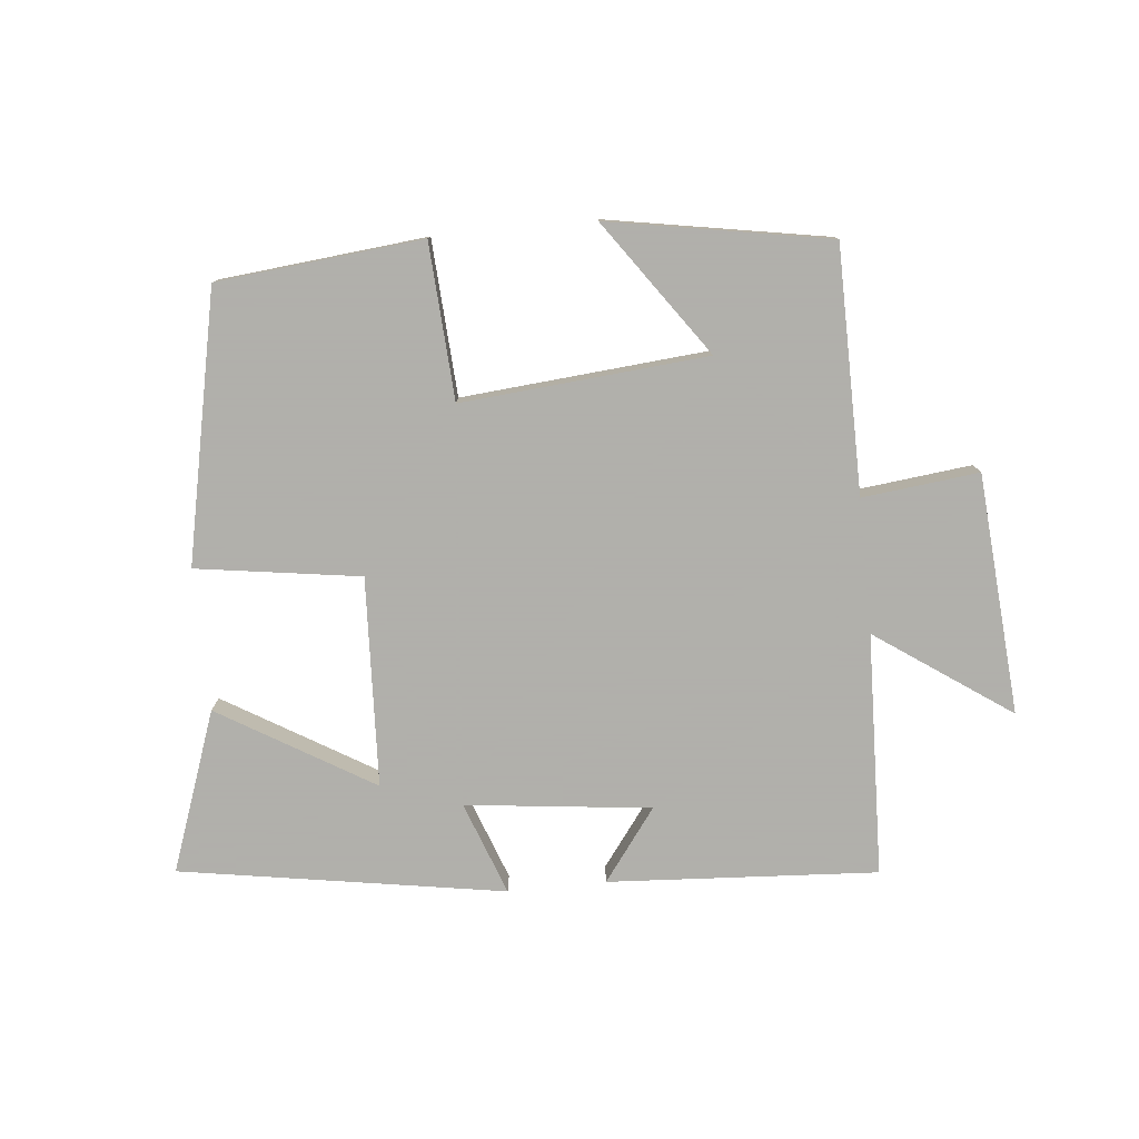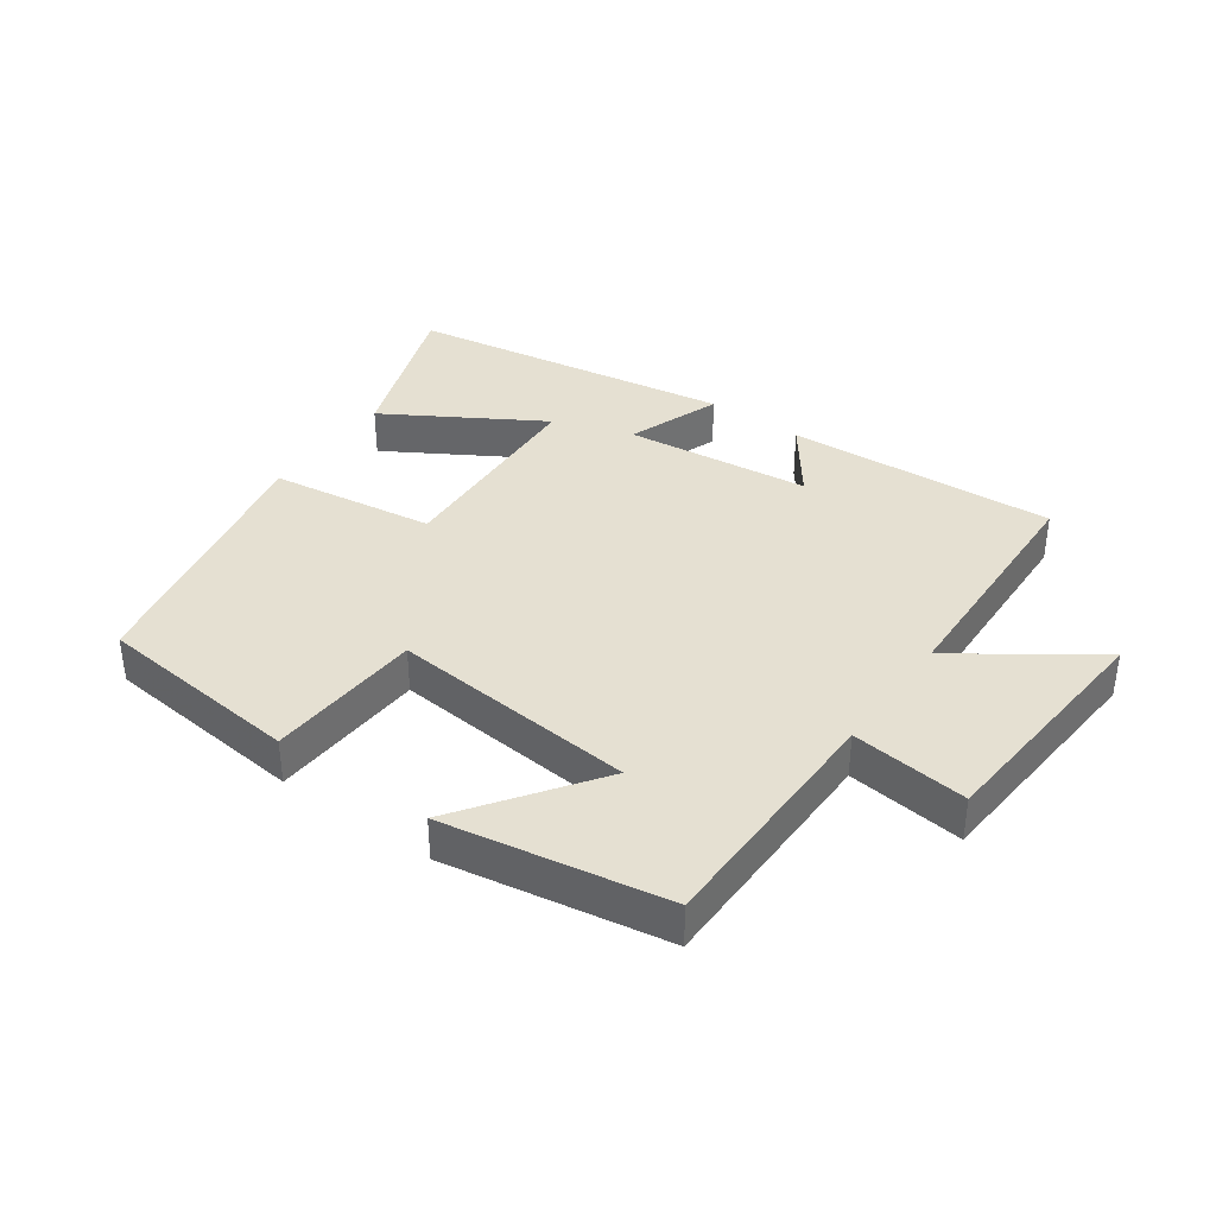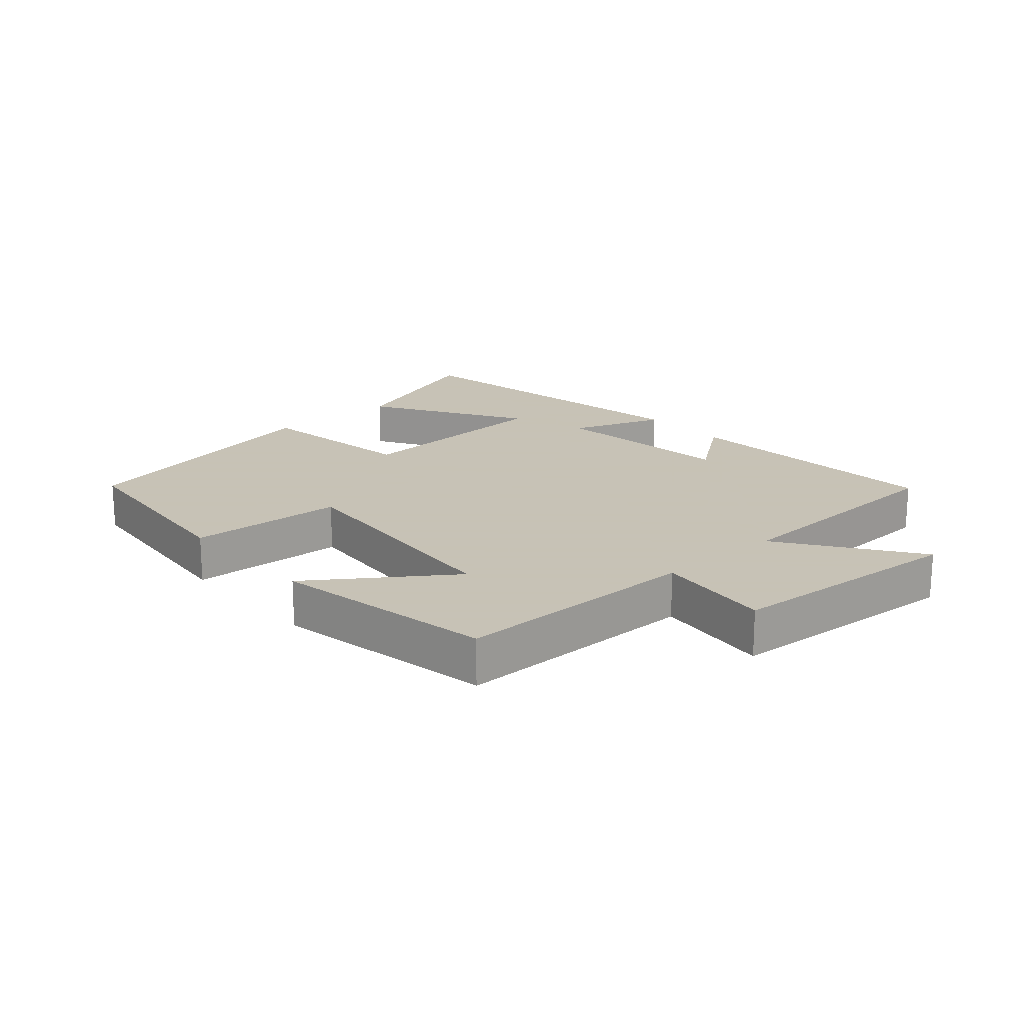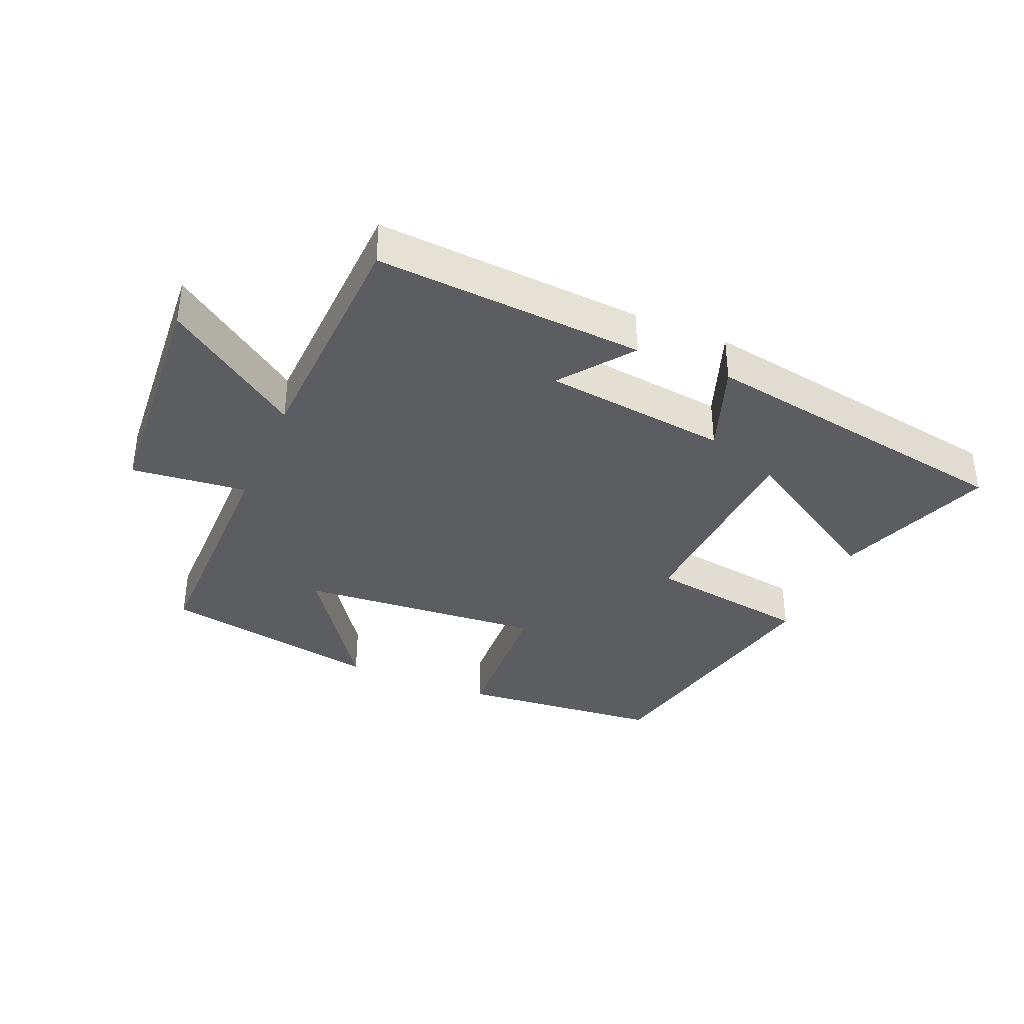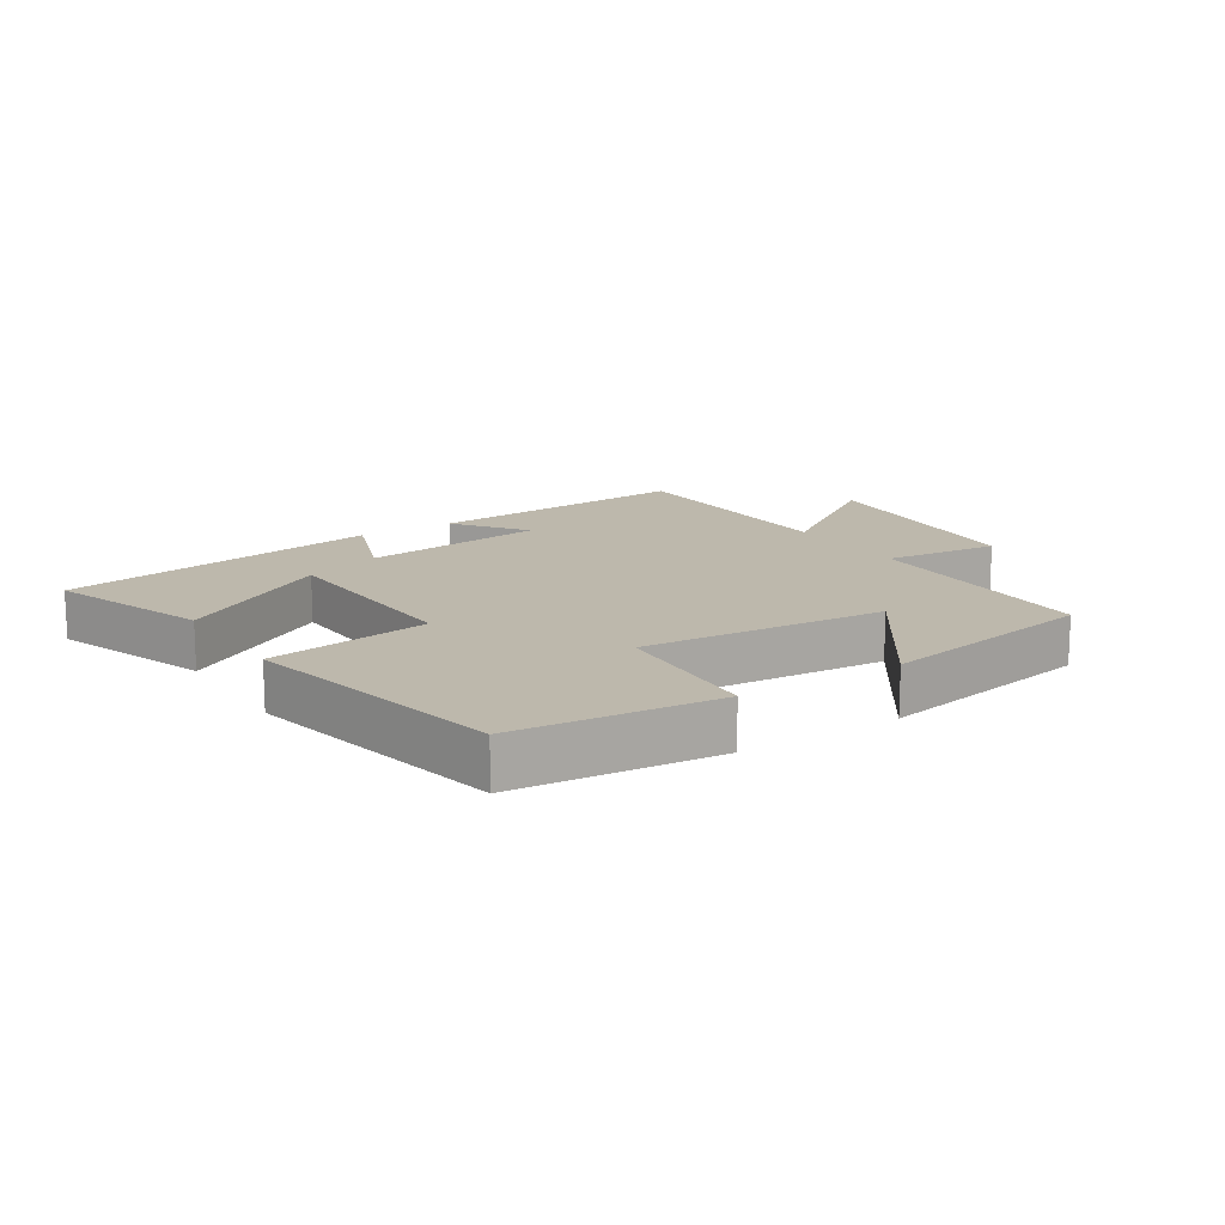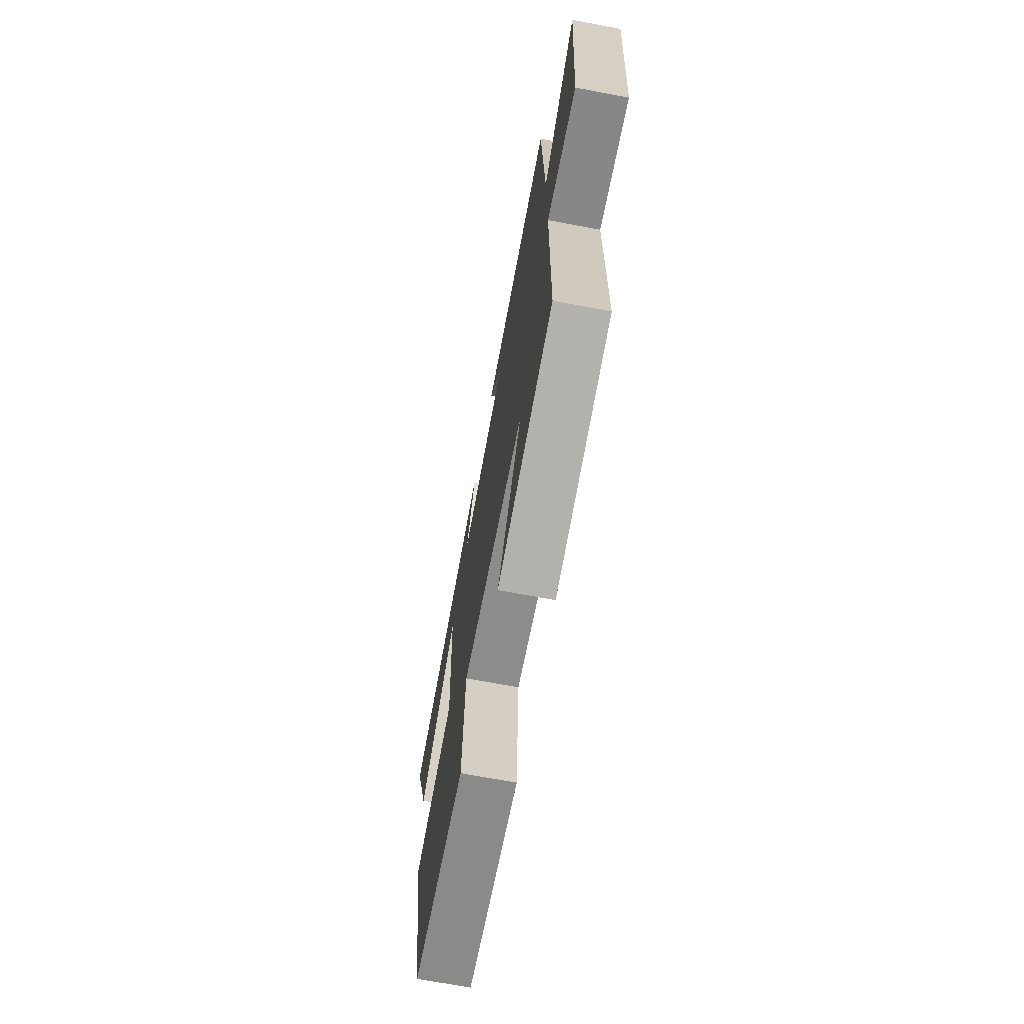
<metadata>
{"format":"obj","ext":"obj","renderer":"f3d","projection":"perspective","resolution":1024,"background":"white","views":[{"elev":-78.4,"azim":-174.2,"up":"+Y"},{"elev":37.6,"azim":-144.3,"up":"+Y"},{"elev":19.1,"azim":-131.5,"up":"+Y"},{"elev":-36.4,"azim":-23.2,"up":"+Y"},{"elev":14.9,"azim":147.3,"up":"+Y"},{"elev":-68.9,"azim":-100.7,"up":"+Z"}]}
</metadata>
<code>
v 0.589 0.07 0.416
v 0.5 0.07 0.168
v 0.261 0.07 0.312
v 0.245 0.07 -0.014
v 0.5 0.07 -0.052
v 0.413 0.07 -0.469
v 0.094 0.07 -0.5
v 0.08 0.07 -0.258
v -0.302 0.07 -0.29
v -0.154 0.07 -0.5
v -0.498 0.07 -0.439
v -0.5 0.07 -0.058
v -0.681 0.07 -0.078
v -0.709 0.07 0.296
v -0.5 0.07 0.15
v -0.486 0.07 0.527
v -0.067 0.07 0.5
v -0.15 0.07 0.389
v 0.138 0.07 0.355
v 0.085 0.07 0.5
v 0.589 0 0.416
v 0.5 0 0.168
v 0.261 0 0.312
v 0.245 0 -0.014
v 0.5 0 -0.052
v 0.413 0 -0.469
v 0.094 0 -0.5
v 0.08 0 -0.258
v -0.302 0 -0.29
v -0.154 0 -0.5
v -0.498 0 -0.439
v -0.5 0 -0.058
v -0.681 0 -0.078
v -0.709 0 0.296
v -0.5 0 0.15
v -0.486 0 0.527
v -0.067 0 0.5
v -0.15 0 0.389
v 0.138 0 0.355
v 0.085 0 0.5
f 19 20 1
f 15 16 17 18
f 15 18 19
f 12 13 14 15
f 9 10 11 12
f 12 15 19
f 9 12 19
f 8 9 19
f 6 7 8
f 5 6 8
f 4 5 8
f 3 4 8 19
f 1 2 3
f 1 3 19
f 21 40 39
f 38 37 36 35
f 39 38 35
f 35 34 33 32
f 32 31 30 29
f 39 35 32
f 39 32 29
f 39 29 28
f 28 27 26
f 28 26 25
f 28 25 24
f 39 28 24 23
f 23 22 21
f 39 23 21
f 1 21 22 2
f 2 22 23 3
f 3 23 24 4
f 4 24 25 5
f 5 25 26 6
f 6 26 27 7
f 7 27 28 8
f 8 28 29 9
f 9 29 30 10
f 10 30 31 11
f 11 31 32 12
f 12 32 33 13
f 13 33 34 14
f 14 34 35 15
f 15 35 36 16
f 16 36 37 17
f 17 37 38 18
f 18 38 39 19
f 19 39 40 20
f 20 40 21 1

</code>
